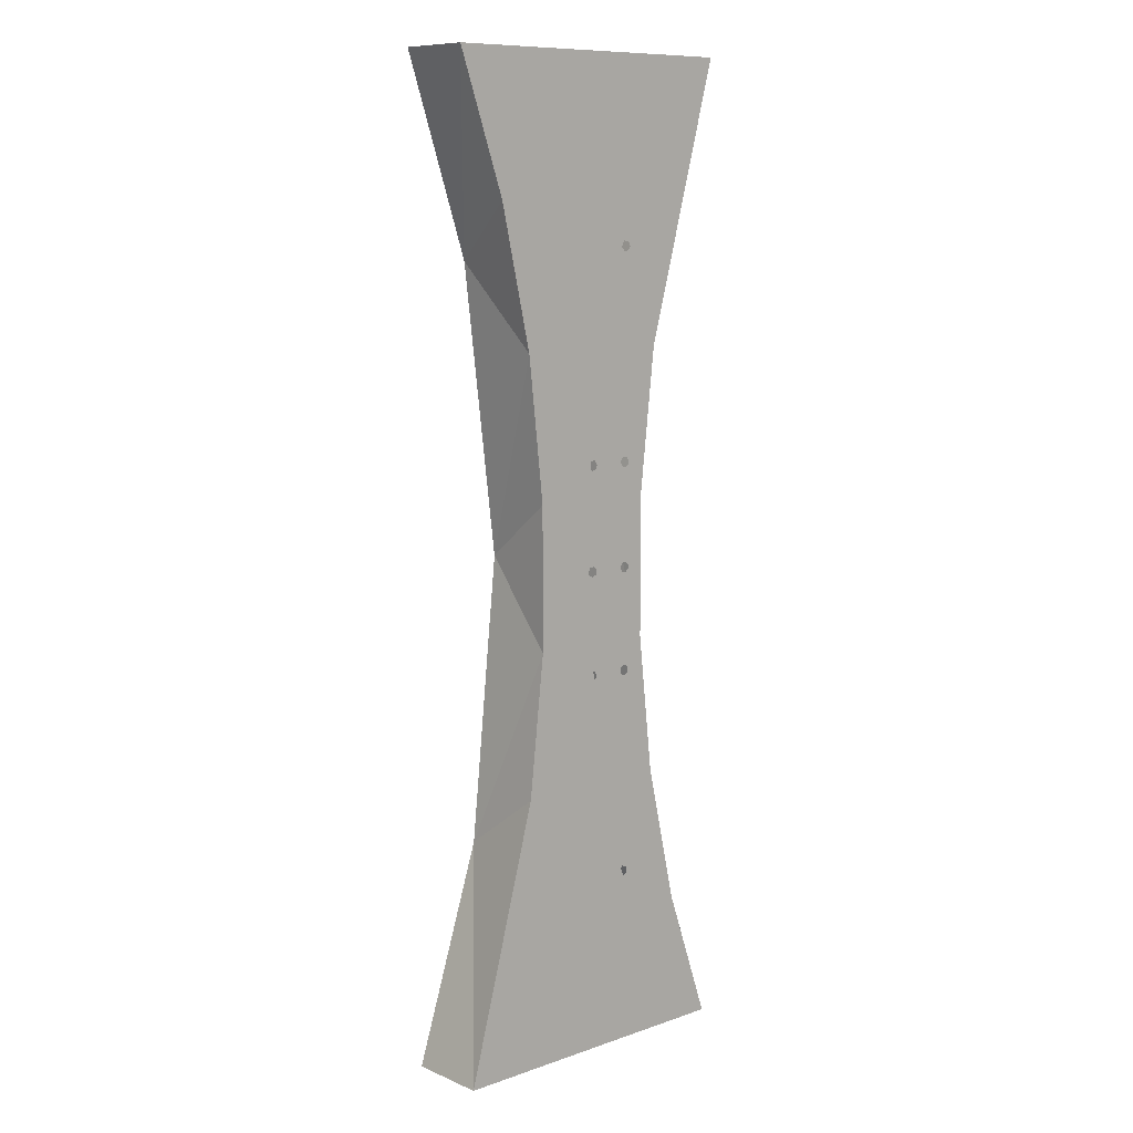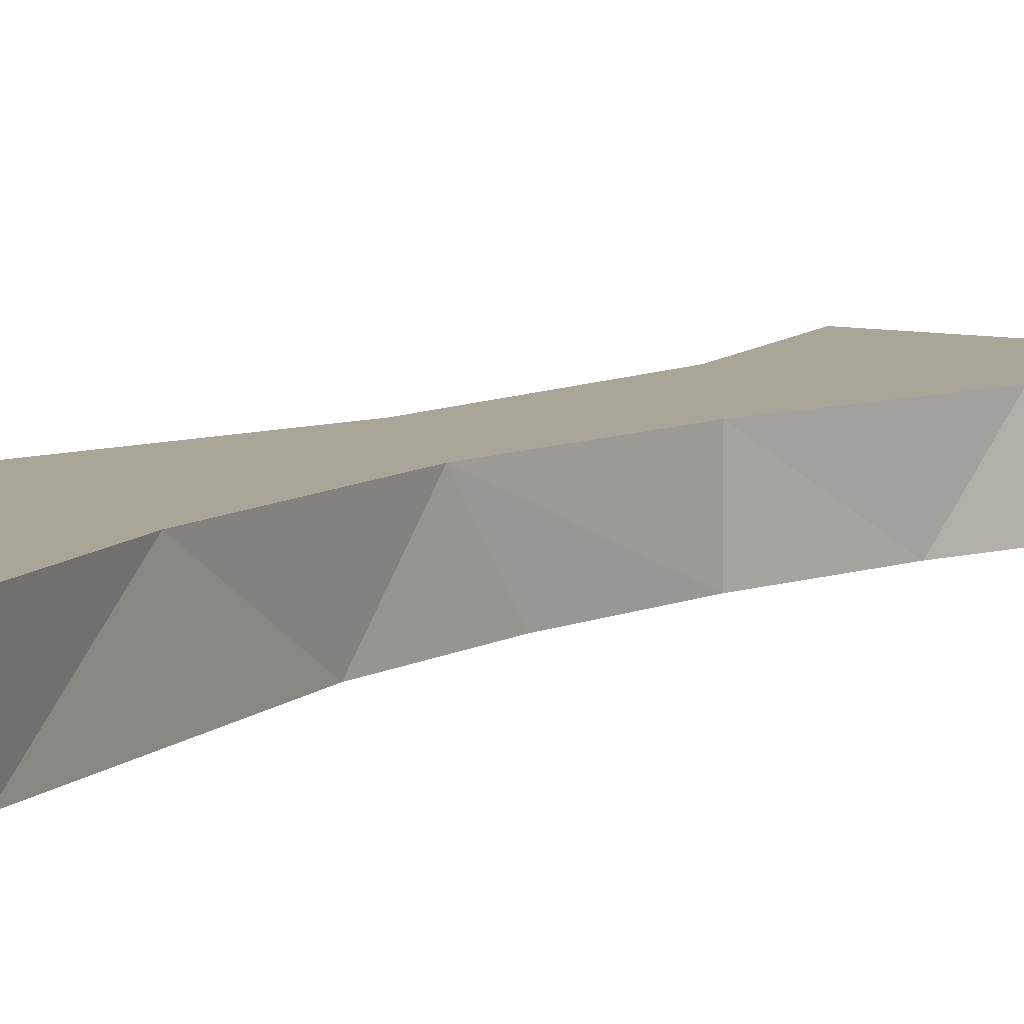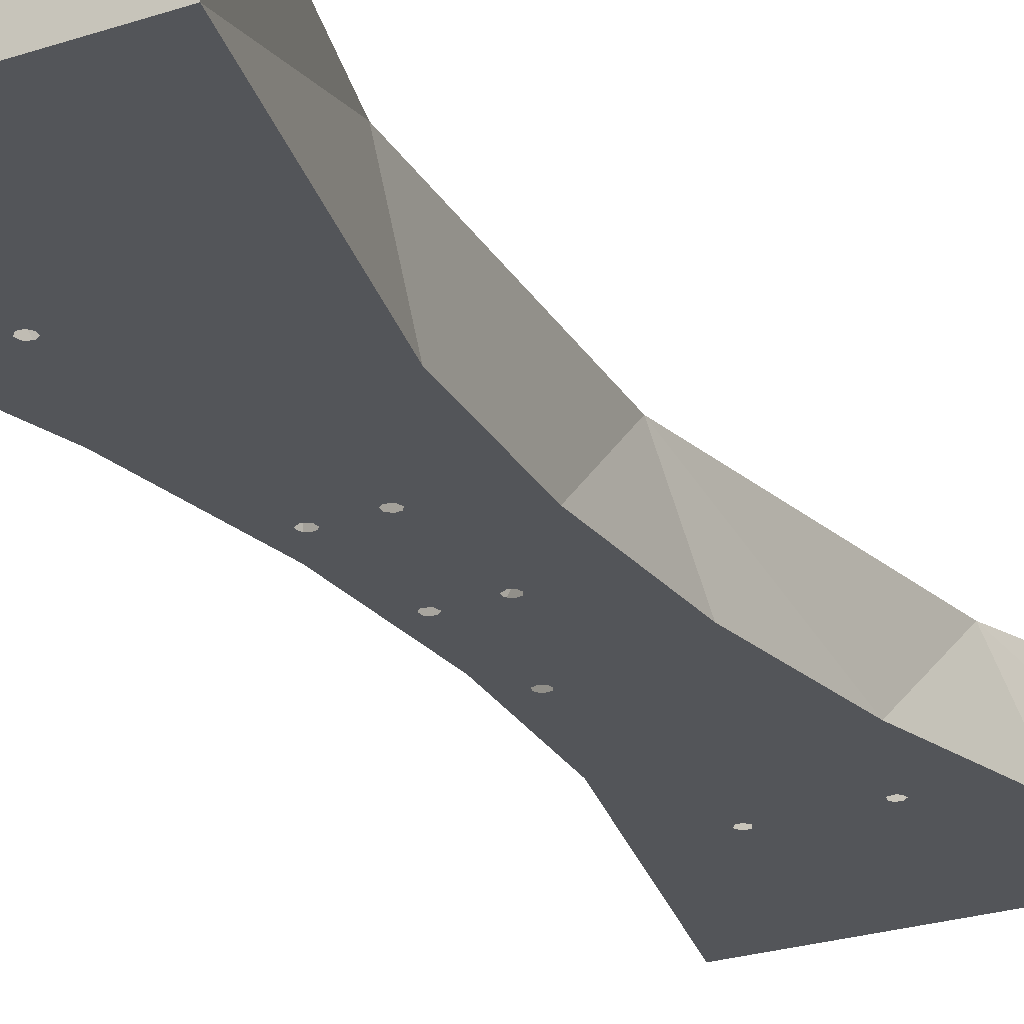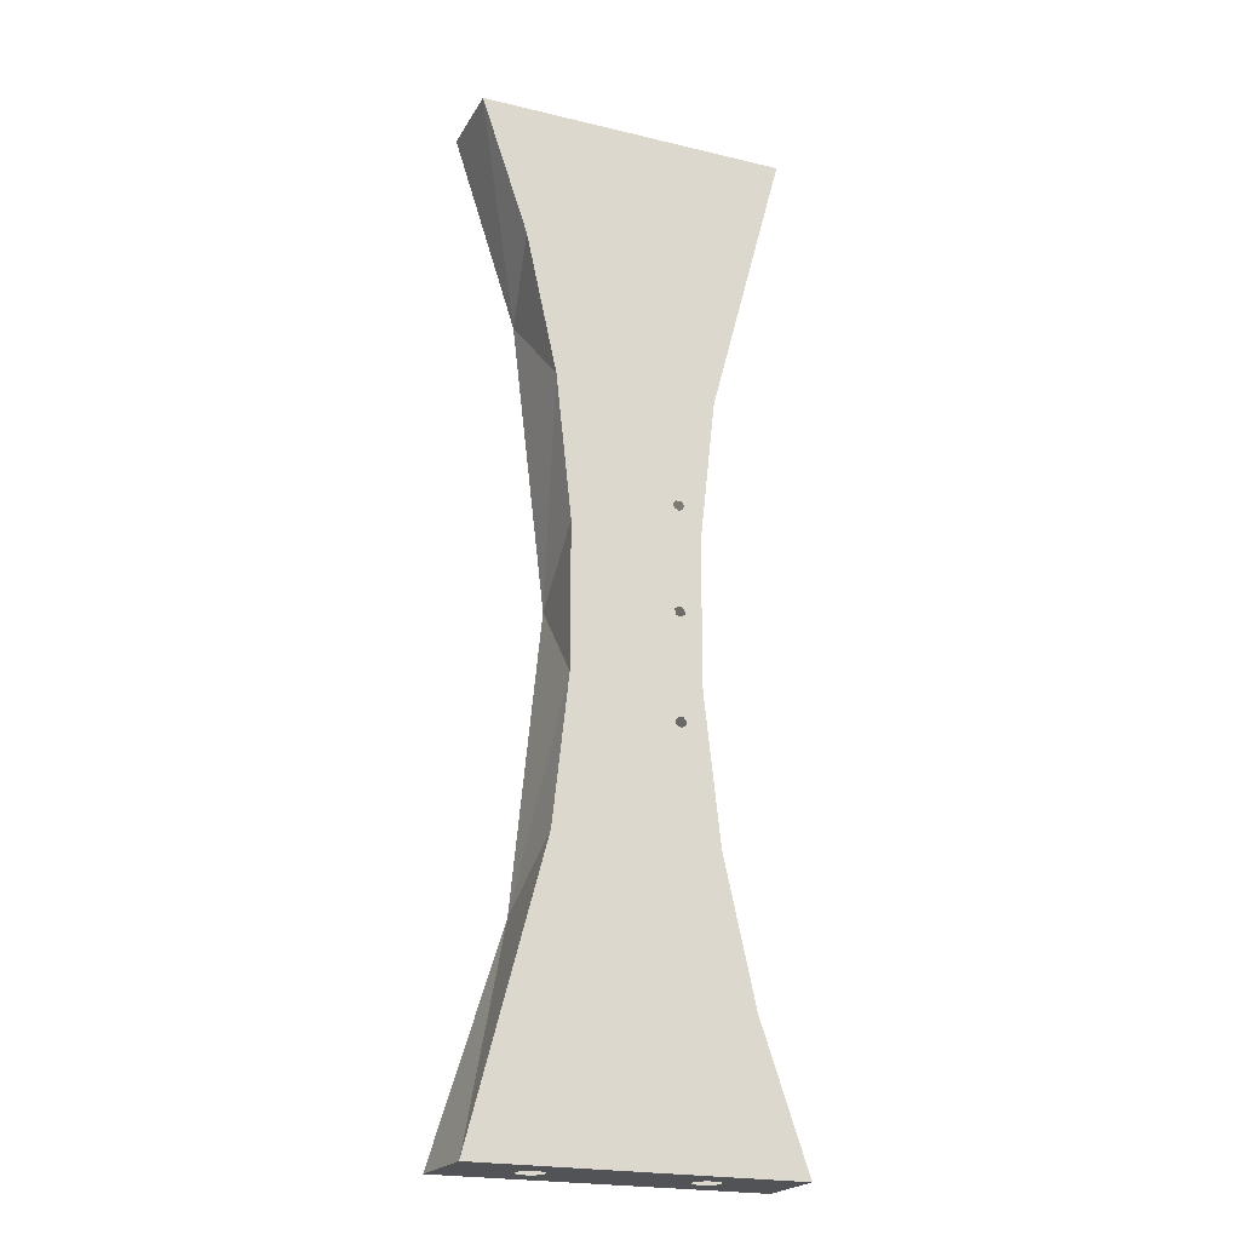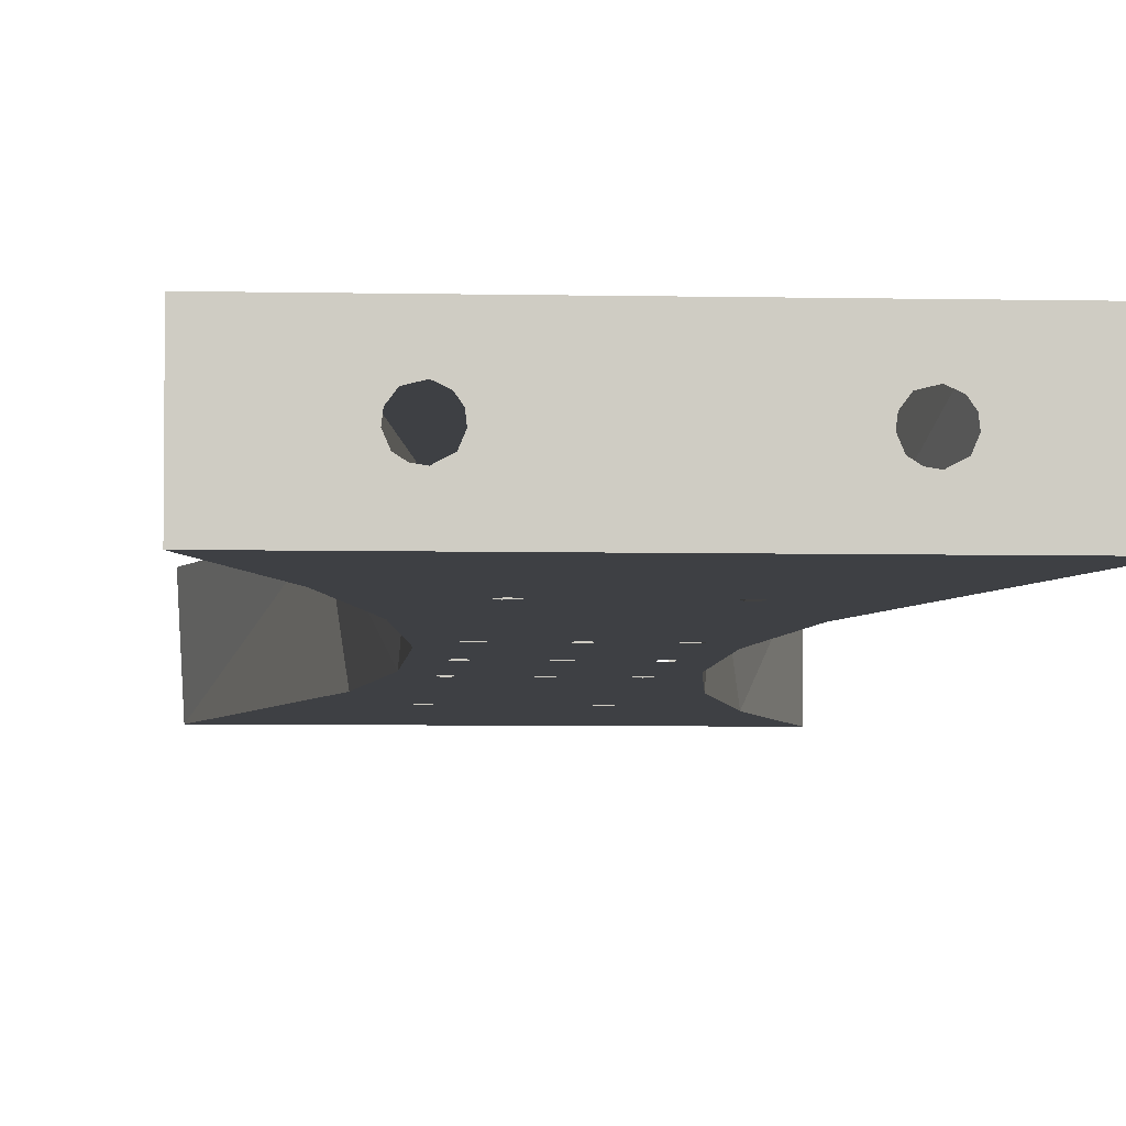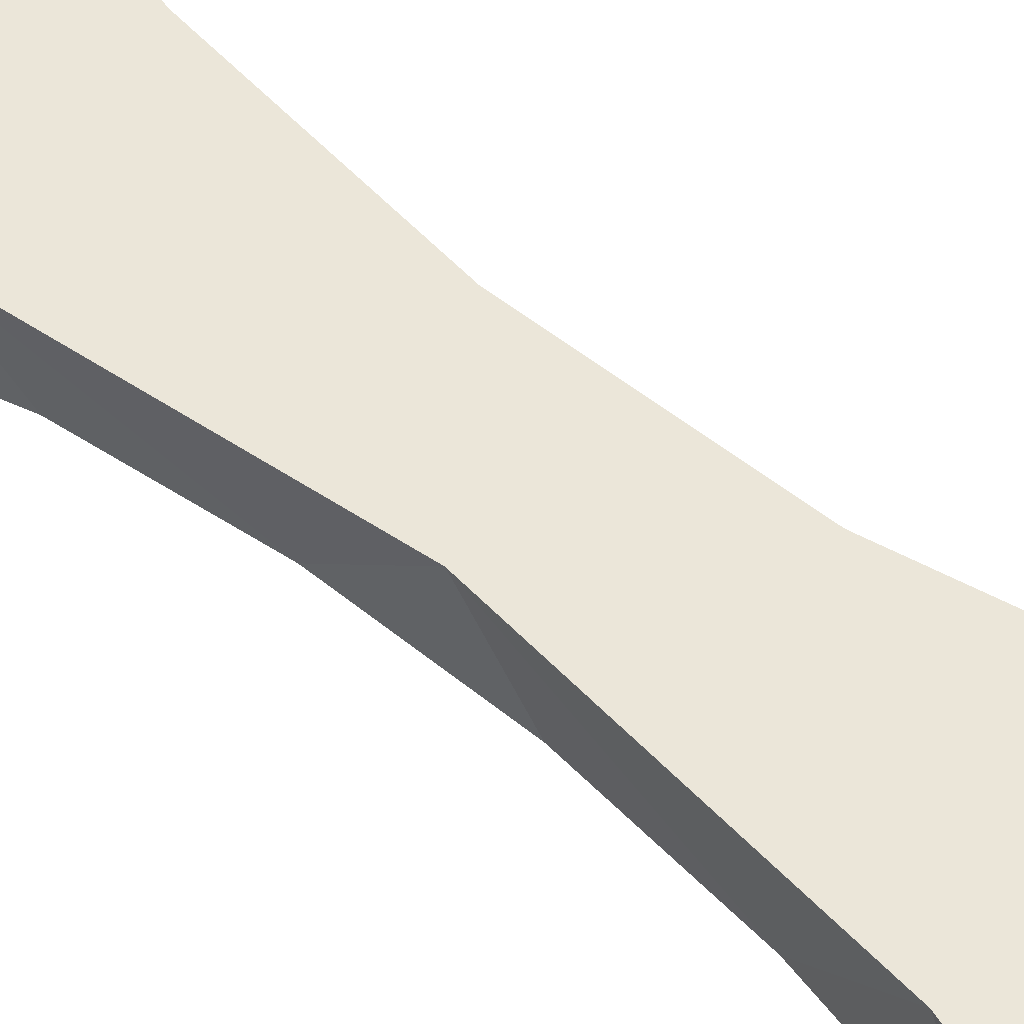
<metadata>
{"format":"obj","ext":"obj","renderer":"f3d","projection":"perspective","resolution":1024,"background":"white","views":[{"elev":10.4,"azim":139.4,"up":"+Y"},{"elev":7.4,"azim":-142.9,"up":"+Z"},{"elev":-24.2,"azim":28.9,"up":"+Z"},{"elev":-21.9,"azim":157.4,"up":"+Y"},{"elev":-4.9,"azim":175.8,"up":"+Z"},{"elev":56.6,"azim":130.2,"up":"+Z"}]}
</metadata>
<code>
v -0.006347 0.09452 0.1498
v 0.02054 0.09452 0.1496
v 0.01985 0.09452 0.1486
v -0.00544 0.09452 0.1486
v 0.02365 0.09452 0.1498
v 0.03721 0.09452 0.1552
v 0.0219 0.09452 0.1503
v 0.02456 0.09452 0.1486
v 0.01971 0.09452 0.1474
v -0.005294 0.09452 0.1474
v 0.03721 0.09452 0.1402
v 0.02471 0.09452 0.1474
v -0.005887 0.09452 0.146
v 0.02411 0.09452 0.146
v 0.0203 0.09452 0.146
v 0.02309 0.09452 0.1454
v -0.006907 0.09452 0.1454
v 0.0219 0.09452 0.1452
v -0.01029 0.09452 0.1474
v -0.02279 0.09452 0.1552
v -0.01015 0.09452 0.1486
v -0.009464 0.09452 0.1496
v -0.008101 0.09452 0.1503
v -0.008101 0.09452 0.1452
v -0.02198 0.0945 0.1402
v -0.009701 0.09452 0.146
v -0.02279 -0.09448 0.1402
v -0.02279 -0.09448 0.1552
v -0.01391 -0.06829 0.1402
v -0.01033 -0.05492 0.1552
v -0.007928 -0.04129 0.1402
v -0.004919 -0.0138 0.1552
v -0.004919 -0.0138 0.1402
v -0.005453 0.02523 0.1552
v -0.004919 0.01385 0.1402
v -0.007928 0.04134 0.1402
v -0.01391 0.06834 0.1552
v 0.006171 0.02002 0.1402
v 0.000123 0.01954 0.1402
v 0.007331 0.019 0.1402
v 0.006839 0.000991 0.1402
v -0.001799 -0.06023 0.1402
v -0.001161 -0.06094 0.1402
v 0.006531 0.01926 0.1402
v -0.001747 -0.000339 0.1402
v -0.001161 -0.000945 0.1402
v -0.001569 -0.05929 0.1402
v 0.000184 0.02026 0.1402
v 0.007794 0.000875 0.1402
v -0.000206 0.02088 0.1402
v 0.006715 0.02096 0.1402
v -0.001663 0.000623 0.1402
v -9.3e-05 -0.000768 0.1402
v 0.03639 -0.09445 0.1402
v -0.000669 -0.05895 0.1402
v 0.01451 -0.06077 0.1402
v -0.00032 -0.06088 0.1402
v 0.000212 -0.06023 0.1402
v 0.01419 -0.05985 0.1402
v 0.01933 0.01385 0.1402
v 0.01462 0.000875 0.1402
v 0.0157 0.000958 0.1402
v 0.01622 0.000146 0.1402
v 0.01933 -0.0138 0.1402
v 0.01472 -0.01904 0.1402
v 0.00768 -0.01908 0.1402
v -0.001285 0.02096 0.1402
v 0.02234 -0.04129 0.1402
v 0.01605 -0.02056 0.1402
v 4.5e-05 -0.0594 0.1402
v 0.01579 -0.01912 0.1402
v 0.01622 -0.01985 0.1402
v 0.01462 -0.05912 0.1402
v 0.01437 0.01944 0.1402
v 0.008123 0.01954 0.1402
v 0.01496 0.01903 0.1402
v 0.006337 -0.000577 0.1402
v 0.01419 0.02015 0.1402
v 0.007331 -0.001005 0.1402
v 0.006839 -0.01901 0.1402
v 0.000194 0.000397 0.1402
v 0.008184 0.02026 0.1402
v 0.01591 0.01923 0.1402
v 0.006253 0.000384 0.1402
v 0.01619 -0.06035 0.1402
v 0.01462 0.02088 0.1402
v 0.007794 0.02088 0.1402
v 0.01545 -0.06097 0.1402
v -0.001711 -0.02046 0.1402
v -0.000794 -0.02103 0.1402
v 0.01622 0.02015 0.1402
v -0.000669 0.001051 0.1402
v -0.001842 0.05989 0.1402
v -0.001161 0.05906 0.1402
v 0.01437 -0.000556 0.1402
v 0.008045 -0.000556 0.1402
v -0.00032 0.05912 0.1402
v 0.01521 -0.001034 0.1402
v 0.01419 0.000146 0.1402
v 0.01545 -0.05899 0.1402
v -0.001382 0.06087 0.1402
v 0.008218 0.000146 0.1402
v 0.01605 -0.0594 0.1402
v -0.001747 -0.01962 0.1402
v -0.001161 -0.01901 0.1402
v -0.00032 -0.01908 0.1402
v 0.006289 -0.02046 0.1402
v 0.000123 -0.02046 0.1402
v 0.006962 -0.02097 0.1402
v 0.01605 -0.000556 0.1402
v 0.02234 0.04134 0.1402
v 0.0157 0.02096 0.1402
v 0.006253 -0.01962 0.1402
v 0.000159 -0.01962 0.1402
v 0.01451 0.05923 0.1402
v 0.000255 0.05989 0.1402
v -0.001469 0.01926 0.1402
v -0.001829 0.02002 0.1402
v -0.000669 0.019 0.1402
v 0.01419 0.06015 0.1402
v 0.01557 0.05906 0.1402
v -0.000303 0.06096 0.1402
v 0.01462 0.06087 0.1402
v 0.01437 -0.02056 0.1402
v 0.007907 -0.02077 0.1402
v 0.01521 -0.02103 0.1402
v 0.0161 0.05955 0.1402
v 0.01419 -0.01985 0.1402
v 0.008212 -0.01973 0.1402
v 0.02832 0.06834 0.1402
v 0.01545 0.06101 0.1402
v 0.01619 0.0604 0.1402
v 0.02411 -0.05255 0.1552
v 0.03721 -0.09448 0.1552
v 0.01862 0.002476 0.1552
v 0.02517 0.05738 0.1552
v -0.00544 -0.09448 0.1486
v 0.01985 -0.09448 0.1486
v -0.005294 -0.09448 0.1474
v -0.006347 -0.09448 0.1498
v 0.0219 -0.09448 0.1503
v -0.009464 -0.09448 0.1496
v 0.01971 -0.09448 0.1474
v -0.01015 -0.09448 0.1486
v -0.008101 -0.09448 0.1503
v -0.01029 -0.09448 0.1474
v -0.005887 -0.09448 0.146
v 0.0203 -0.09448 0.146
v -0.009701 -0.09448 0.146
v -0.006907 -0.09448 0.1454
v 0.0219 -0.09448 0.1452
v -0.008101 -0.09448 0.1452
v 0.02365 -0.09448 0.1498
v 0.02456 -0.09448 0.1486
v 0.02471 -0.09448 0.1474
v 0.02411 -0.09448 0.146
v 0.02309 -0.09448 0.1454
v 0.02054 -0.09448 0.1496
f 3 4 2
f 2 4 1
f 2 1 7
f 6 8 5
f 9 4 3
f 1 23 7
f 5 7 6
f 9 10 4
f 11 12 6
f 6 12 8
f 9 13 10
f 11 14 12
f 15 13 9
f 11 16 14
f 15 17 13
f 18 17 15
f 11 18 16
f 19 20 21
f 21 20 22
f 22 20 23
f 7 20 6
f 23 20 7
f 24 25 26
f 26 25 19
f 19 25 20
f 11 25 18
f 18 25 24
f 18 24 17
f 27 28 29
f 28 30 29
f 29 30 31
f 31 32 33
f 30 32 31
f 33 34 35
f 32 34 33
f 35 34 36
f 36 37 25
f 34 37 36
f 37 20 25
f 38 44 39
f 40 41 35
f 42 43 29
f 40 35 44
f 57 27 29
f 57 29 43
f 45 46 33
f 47 42 29
f 38 39 48
f 40 49 41
f 38 48 50
f 51 38 50
f 52 45 33
f 53 33 46
f 54 27 57
f 31 47 29
f 31 55 47
f 56 57 58
f 56 54 57
f 59 56 58
f 60 61 49
f 60 63 62
f 60 64 63
f 60 49 40
f 60 62 61
f 64 65 66
f 36 50 67
f 36 51 50
f 36 67 118
f 64 68 69
f 36 118 35
f 59 58 70
f 64 71 65
f 64 72 71
f 64 69 72
f 73 59 70
f 76 40 75
f 73 70 55
f 76 60 40
f 76 75 74
f 77 33 53
f 73 55 31
f 78 74 75
f 79 80 33
f 79 33 77
f 77 53 81
f 78 75 82
f 83 60 76
f 84 77 81
f 79 64 66
f 79 66 80
f 54 85 103
f 86 78 82
f 86 82 87
f 54 88 85
f 54 56 88
f 90 31 89
f 41 84 81
f 91 60 83
f 41 81 92
f 93 94 36
f 93 36 25
f 35 92 52
f 35 52 33
f 35 41 92
f 97 36 94
f 98 96 95
f 98 79 96
f 98 64 79
f 99 95 96
f 68 100 73
f 68 73 31
f 68 54 103
f 101 93 25
f 99 96 102
f 68 103 100
f 33 104 89
f 33 105 104
f 33 89 31
f 33 106 105
f 61 99 102
f 61 102 49
f 109 108 107
f 122 101 25
f 109 90 108
f 110 64 98
f 109 31 90
f 109 68 31
f 111 87 51
f 113 107 108
f 63 64 110
f 111 91 112
f 111 112 86
f 111 60 91
f 113 108 114
f 125 68 109
f 111 86 87
f 111 51 36
f 80 113 114
f 115 97 116
f 80 114 106
f 115 36 97
f 115 111 36
f 80 106 33
f 118 117 35
f 119 35 117
f 120 115 116
f 121 111 115
f 120 116 122
f 123 120 122
f 126 125 124
f 127 111 121
f 126 68 125
f 123 122 25
f 128 125 129
f 128 124 125
f 130 132 131
f 130 127 132
f 130 131 123
f 130 111 127
f 65 128 129
f 11 123 25
f 69 68 126
f 11 130 123
f 65 129 66
f 44 119 39
f 44 35 119
f 28 133 30
f 134 133 28
f 30 135 32
f 133 135 30
f 32 135 34
f 135 136 34
f 34 136 37
f 37 136 20
f 136 6 20
f 6 136 11
f 11 136 130
f 130 136 111
f 111 135 60
f 136 135 111
f 60 135 64
f 64 133 68
f 135 133 64
f 68 133 54
f 133 134 54
f 139 138 137
f 140 141 145
f 145 141 28
f 139 143 138
f 28 144 142
f 142 145 28
f 27 146 28
f 28 146 144
f 147 148 139
f 139 148 143
f 27 149 146
f 150 151 147
f 147 151 148
f 27 152 149
f 141 134 28
f 153 134 141
f 154 134 153
f 155 134 154
f 156 54 155
f 157 54 156
f 151 54 157
f 155 54 134
f 27 54 151
f 27 151 152
f 152 151 150
f 140 138 158
f 137 138 140
f 158 141 140

</code>
